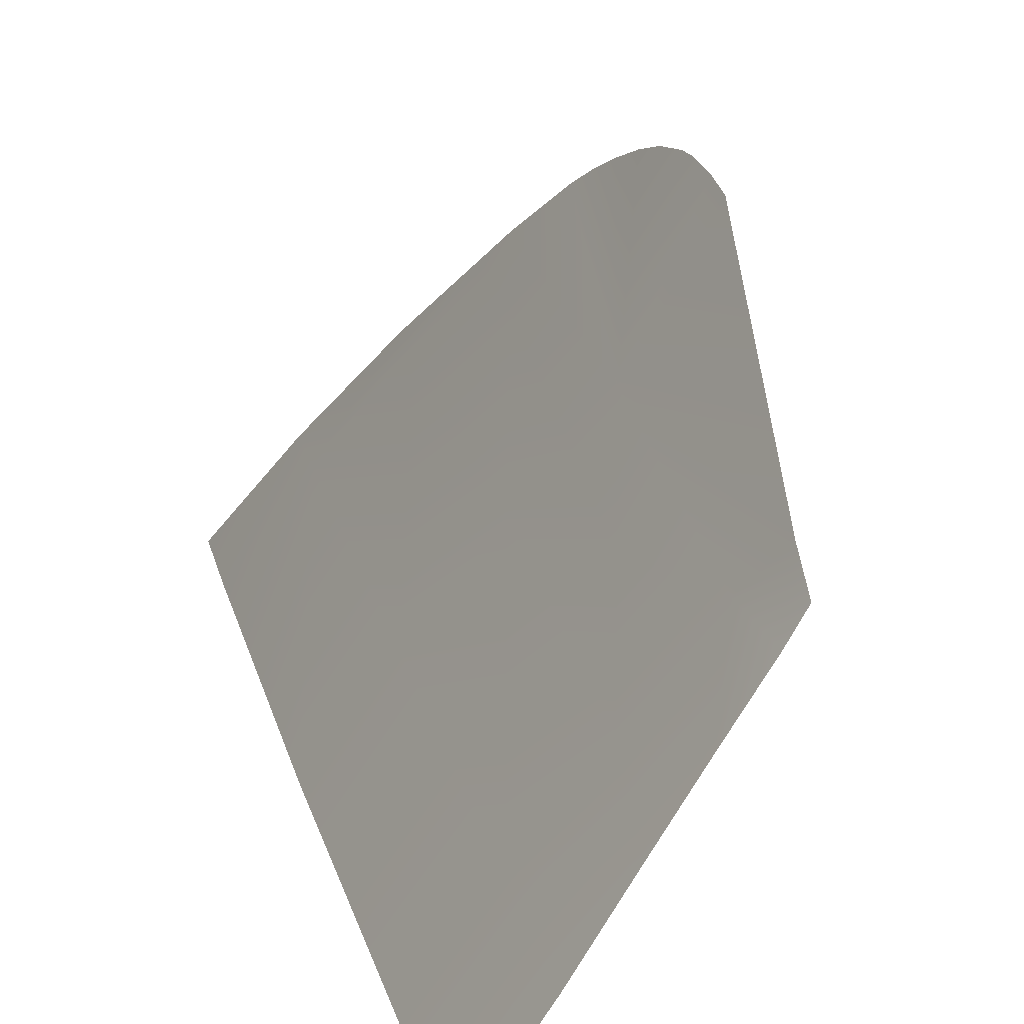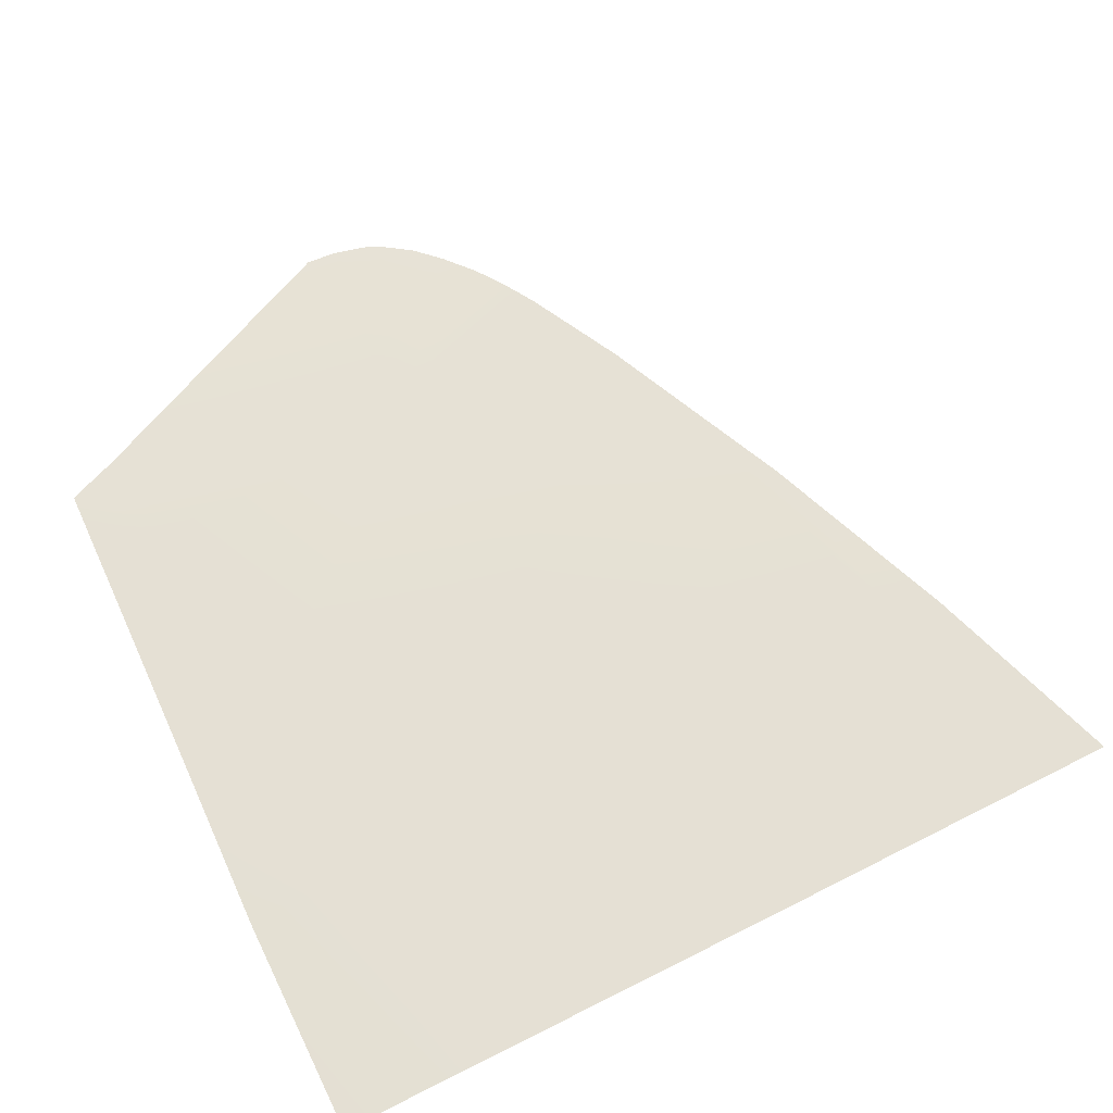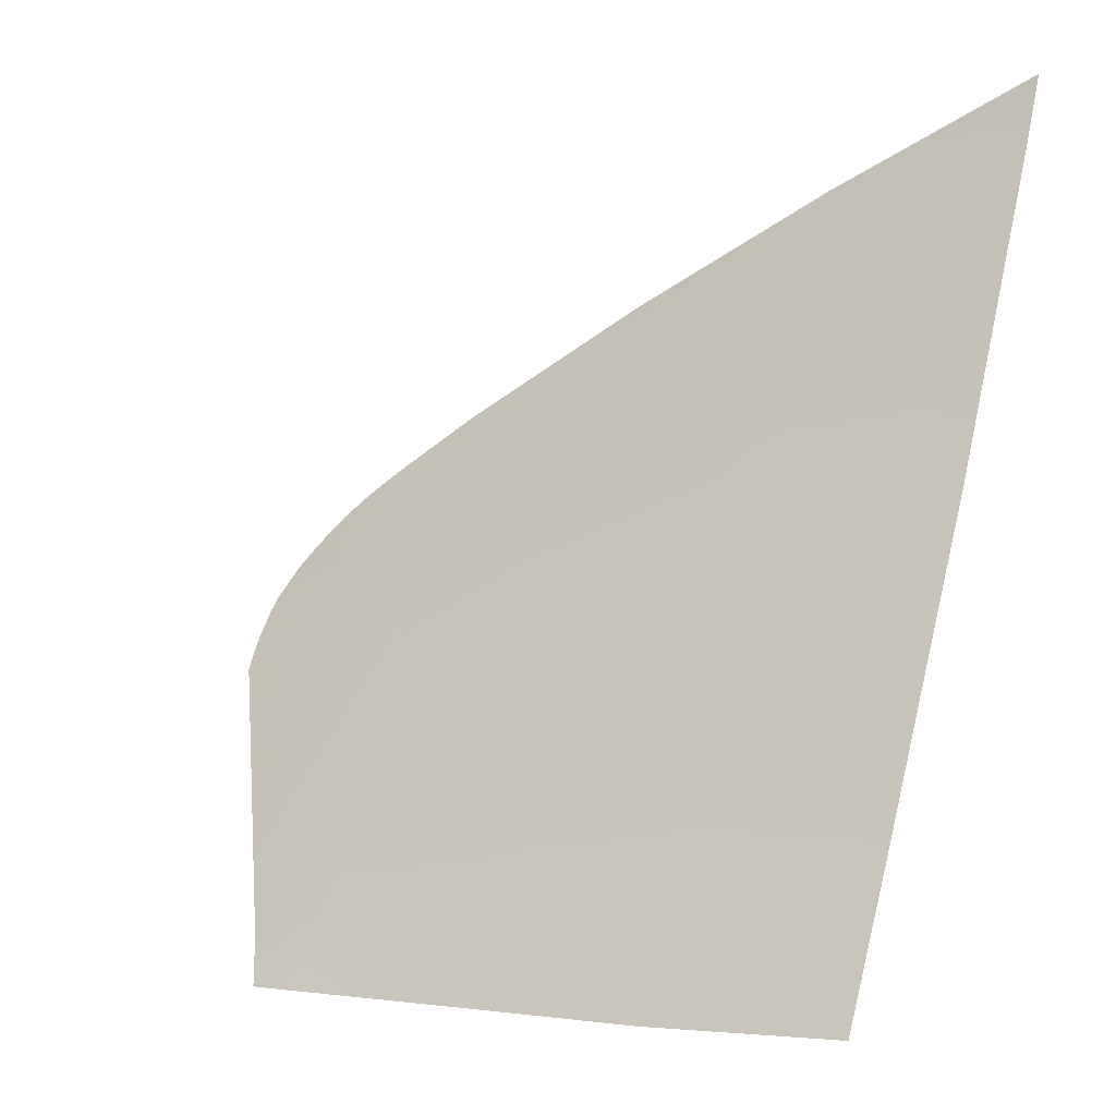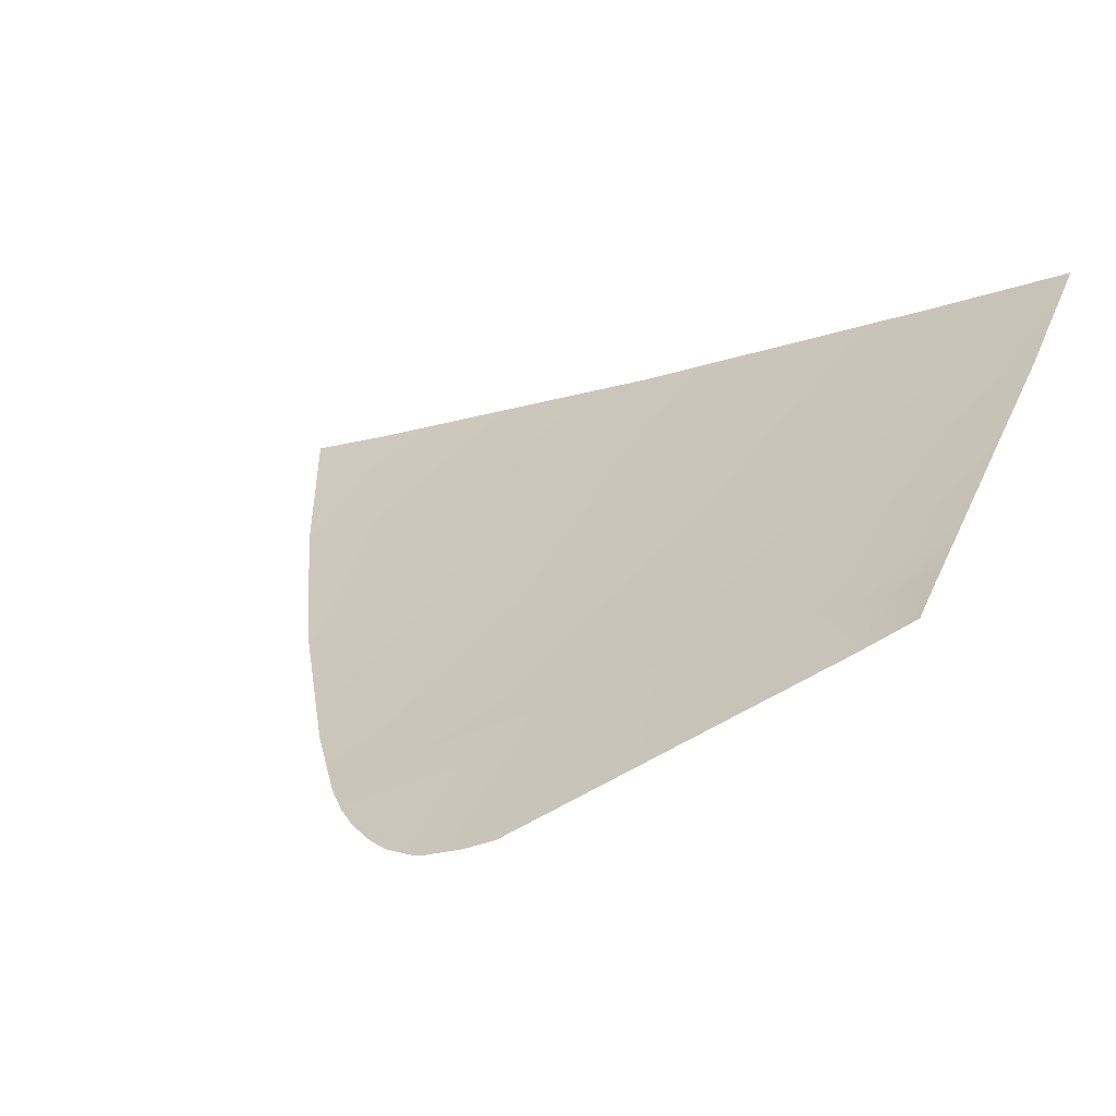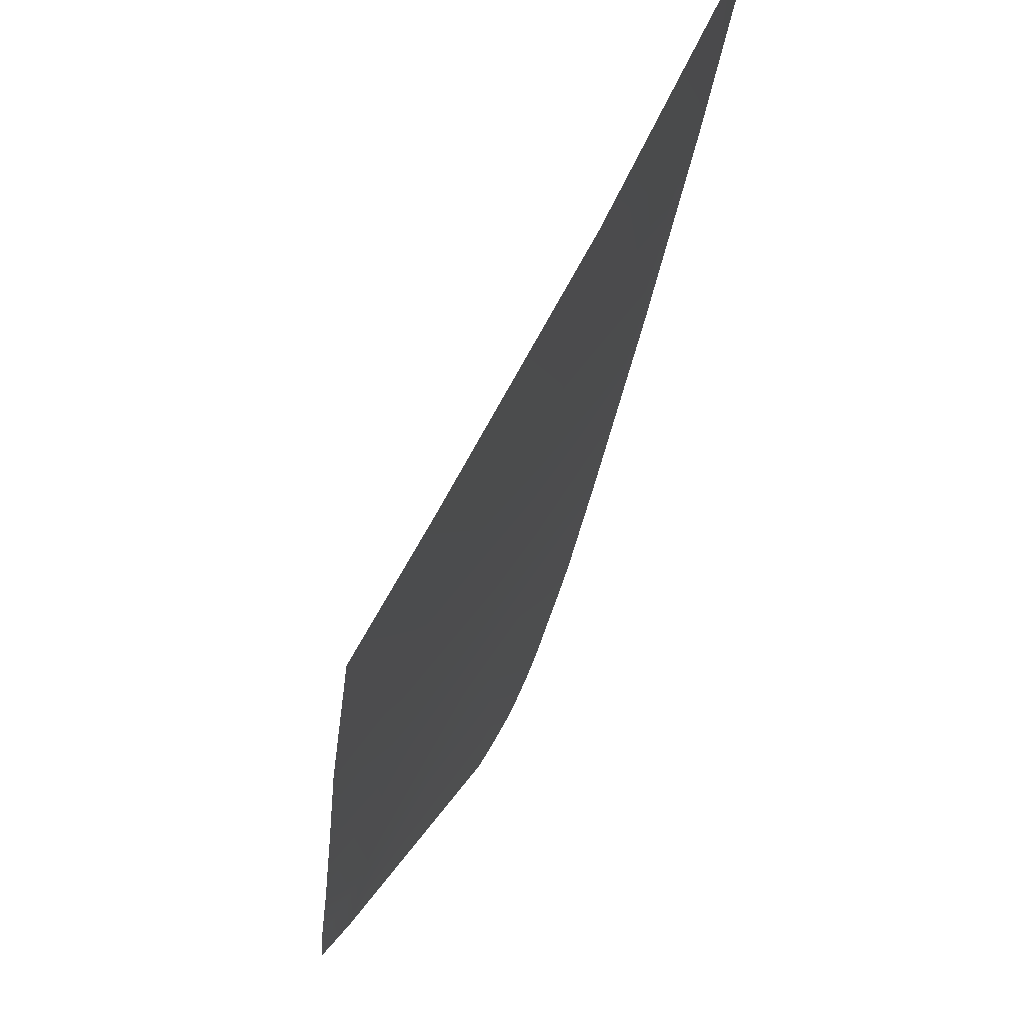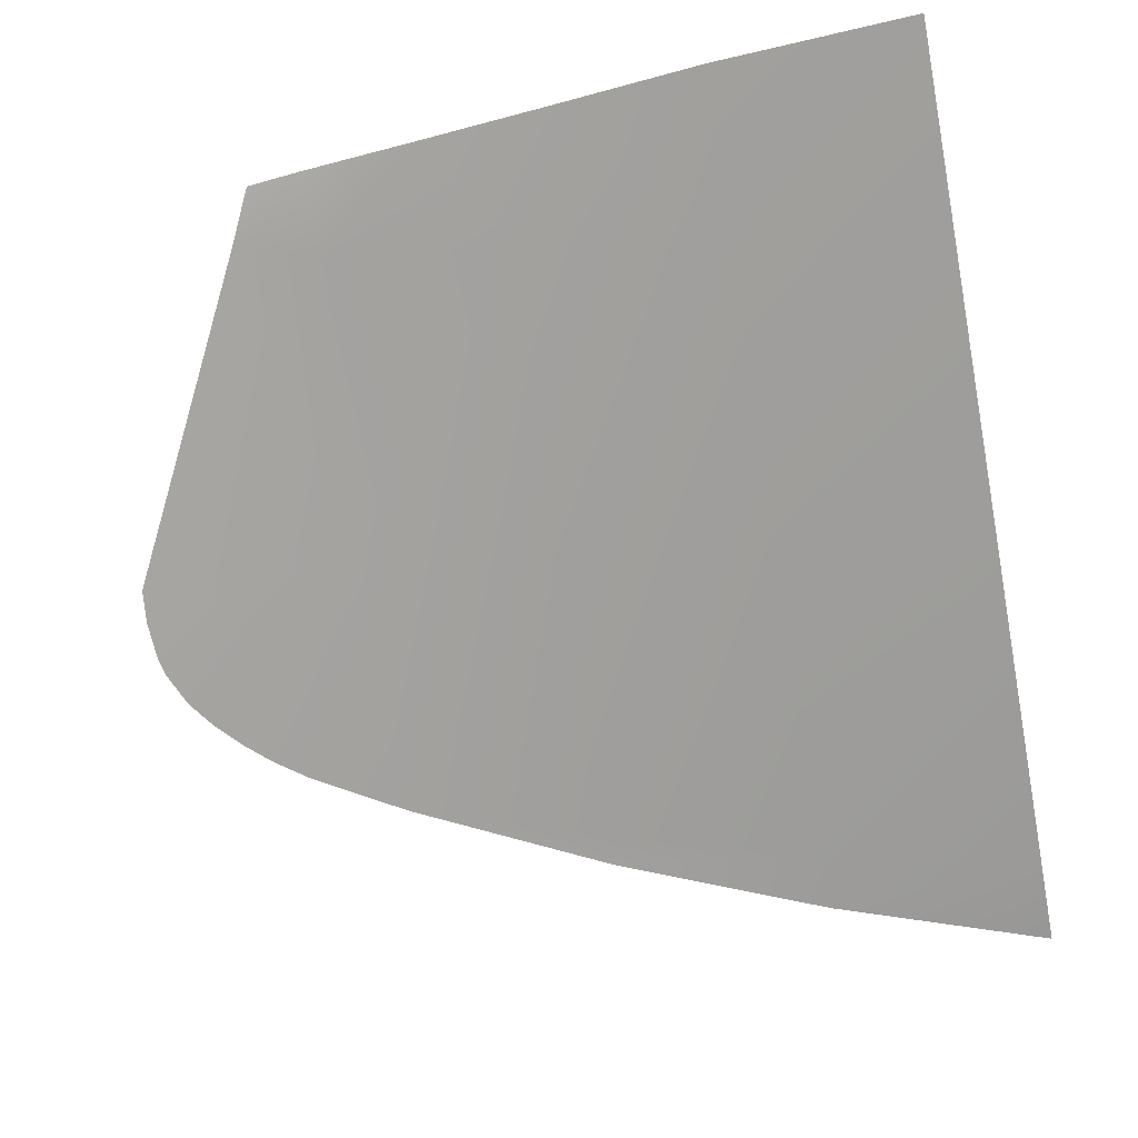
<metadata>
{"format":"obj","ext":"obj","renderer":"f3d","projection":"perspective","resolution":1024,"background":"white","views":[{"elev":-63.2,"azim":-121.1,"up":"+Y"},{"elev":73.8,"azim":61.4,"up":"+Z"},{"elev":-9.4,"azim":37.0,"up":"+Y"},{"elev":33.3,"azim":-72.6,"up":"+Z"},{"elev":-34.0,"azim":82.1,"up":"+Y"},{"elev":-47.3,"azim":11.5,"up":"+Z"}]}
</metadata>
<code>
v  -128 65.1 74.81
v  -122 57.34 78.32
v  -122 66.44 74.61
v  -128 66.62 74.19
v  -127.9 56.63 78.4
v  -127.8 48.55 82.08
v  -122 48.59 82.19
v  -133.7 63.54 75.17
v  -133.6 55.73 78.56
v  -133.1 48.27 82.13
v  -138.9 54.71 78.81
v  -138.1 47.68 82.25
v  -138.3 45.72 83.35
v  -135.3 45.51 83.46
v  -127.5 44.95 83.82
v  -122 44.7 83.96
v  -131.7 45.25 83.62
v  -122 68.68 73.76
v  -133.7 64.27 74.78
v  -139 61.71 75.5
v  -140.4 47.09 82.48
v  -144.8 54.69 78.33
v  -144.9 55.53 77.91
v  -139.7 45.82 83.24
v  -141.5 60.31 75.93
v  -142.4 59.71 76.13
v  -143 59.16 76.34
v  -143.7 58.43 76.6
v  -144.3 57.74 76.88
v  -144.7 56.87 77.25
v  -144.8 56.47 77.44
g H033_324H_R_DTaSI_H033_324H_R
f 1 2 3
f 3 4 1
f 1 5 2
f 5 6 7
f 7 2 5
f 5 1 8
f 8 9 5
f 9 10 6
f 6 5 9
f 11 12 10
f 10 9 11
f 12 13 14
f 7 6 15
f 15 16 7
f 10 12 14
f 14 17 10
f 17 15 6
f 6 10 17
f 3 18 4
f 19 8 1
f 1 4 19
f 20 9 8
f 8 19 20
f 12 11 21
f 22 21 11
f 11 23 22
f 13 12 21
f 21 24 13
f 11 9 20
f 20 25 11
f 25 26 27
f 27 11 25
f 27 28 11
f 28 29 30
f 30 11 28
f 30 31 23
f 23 11 30

</code>
